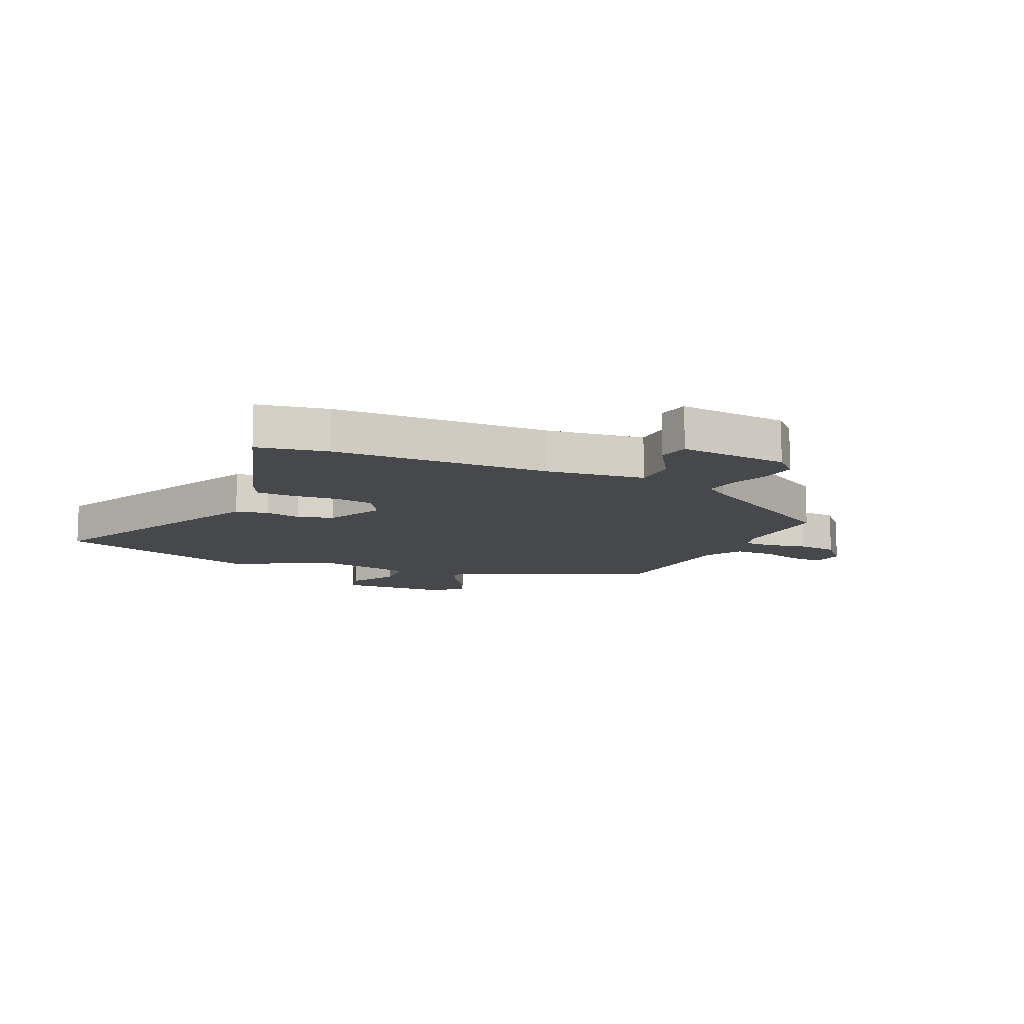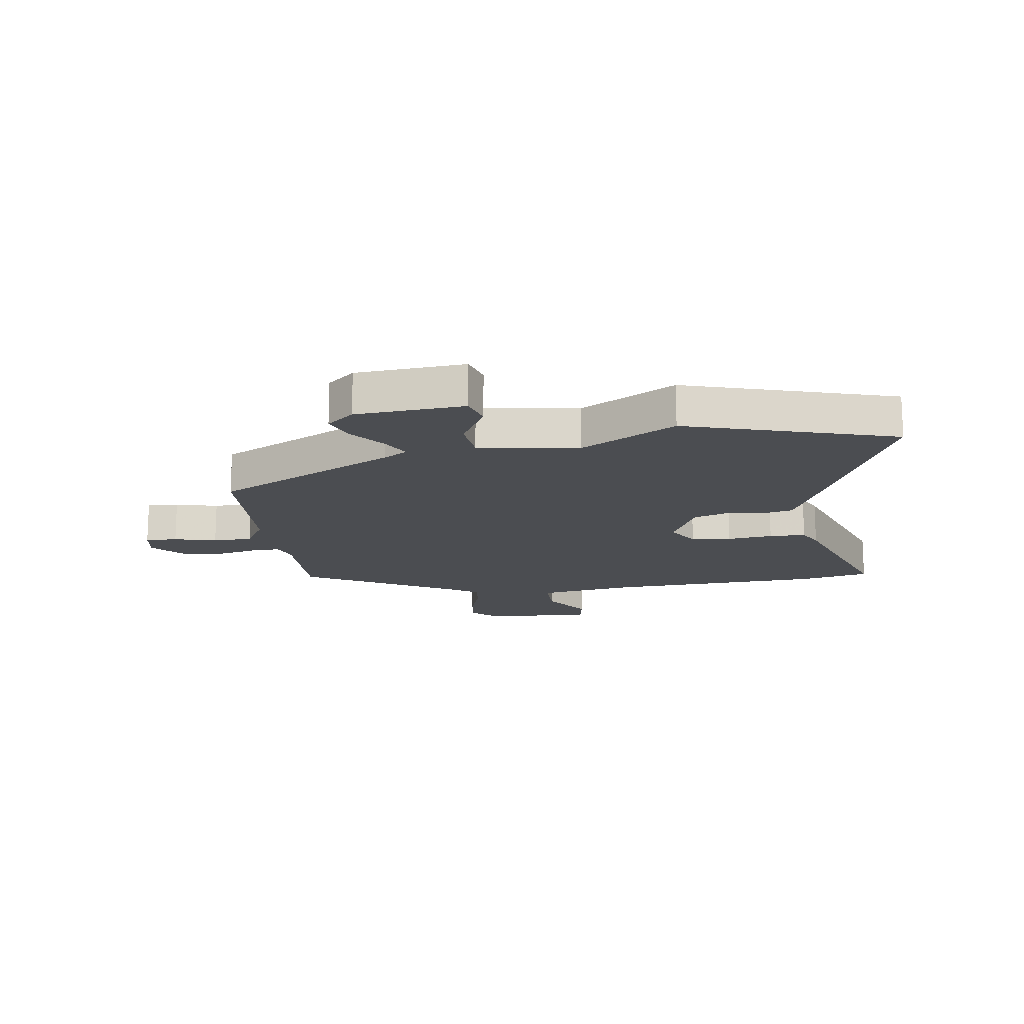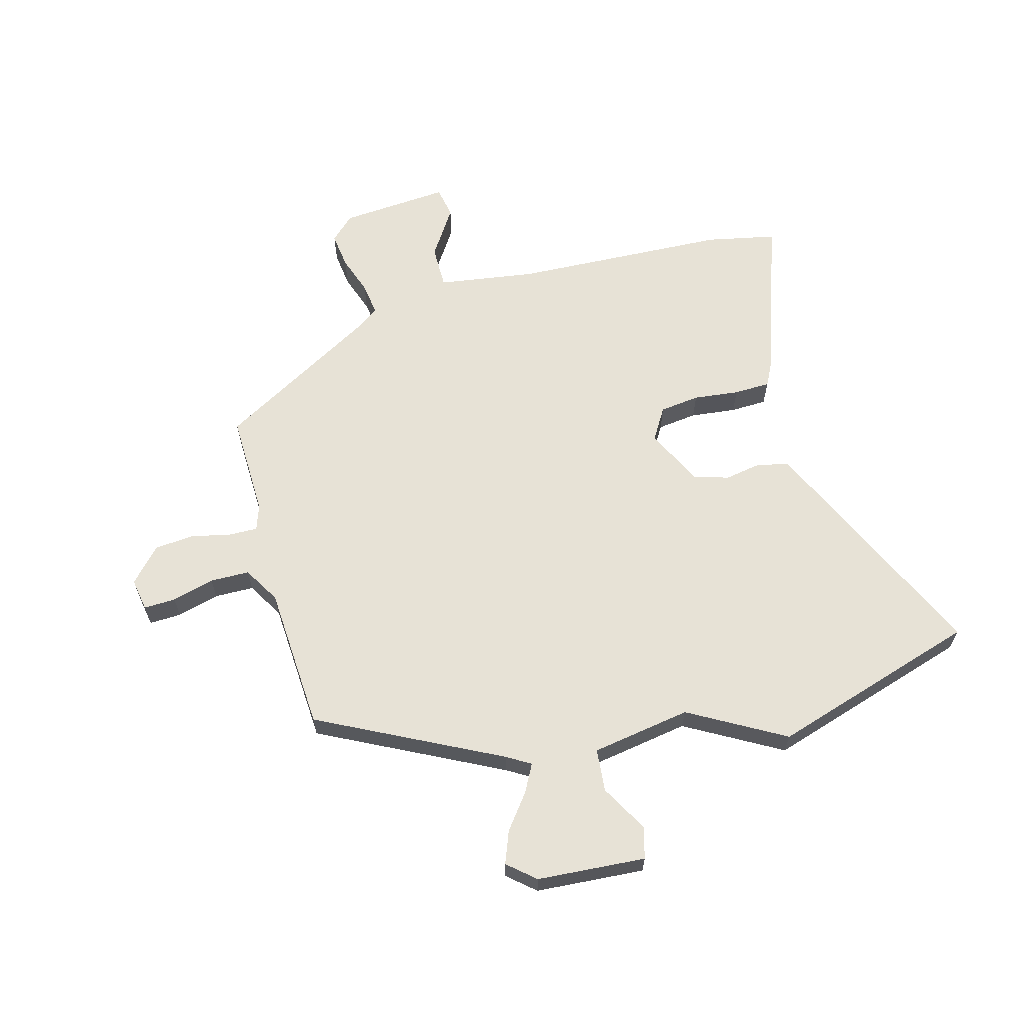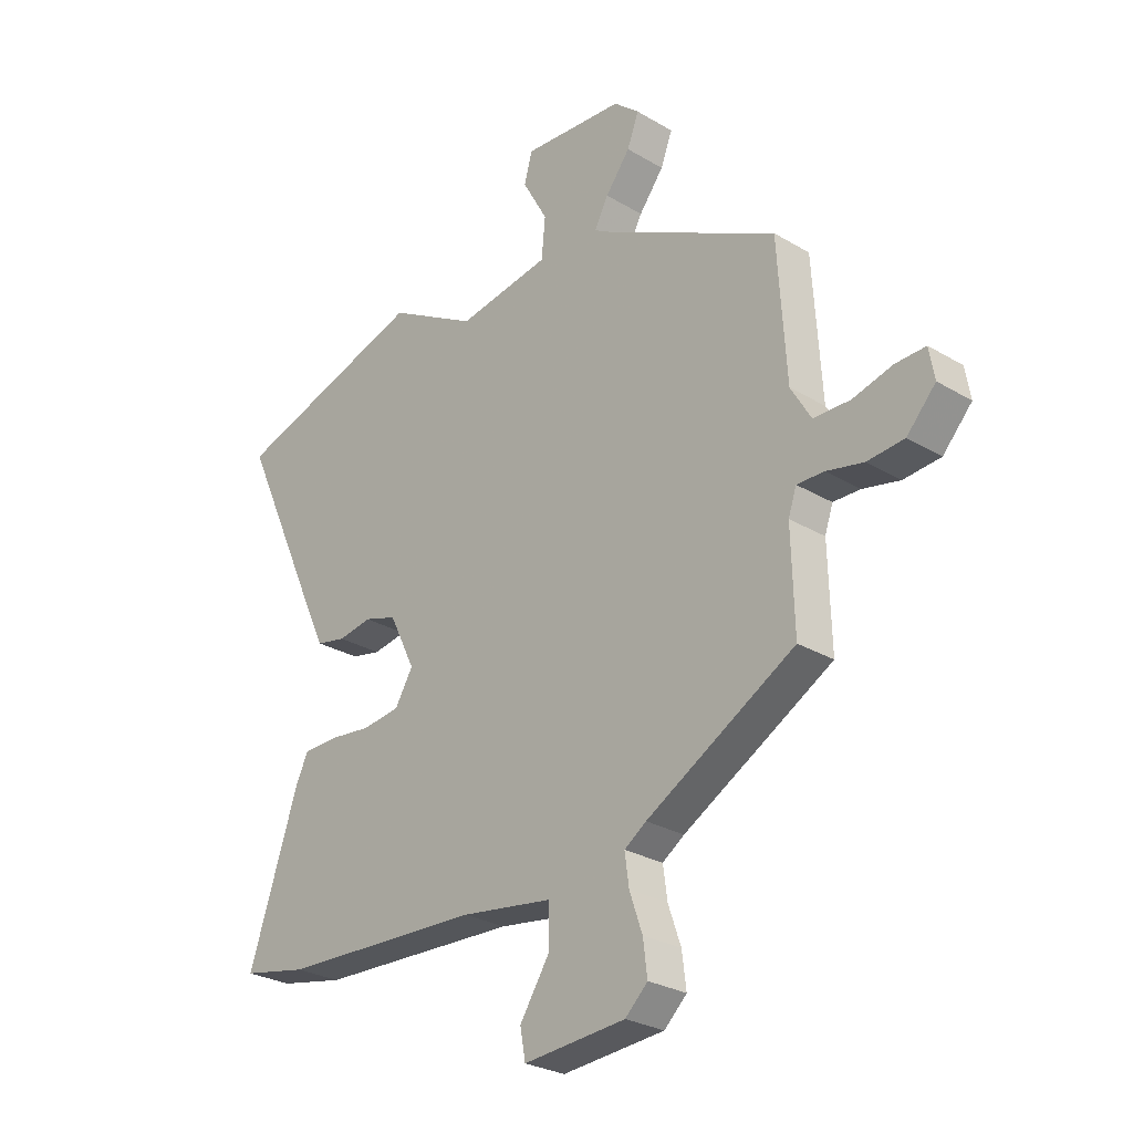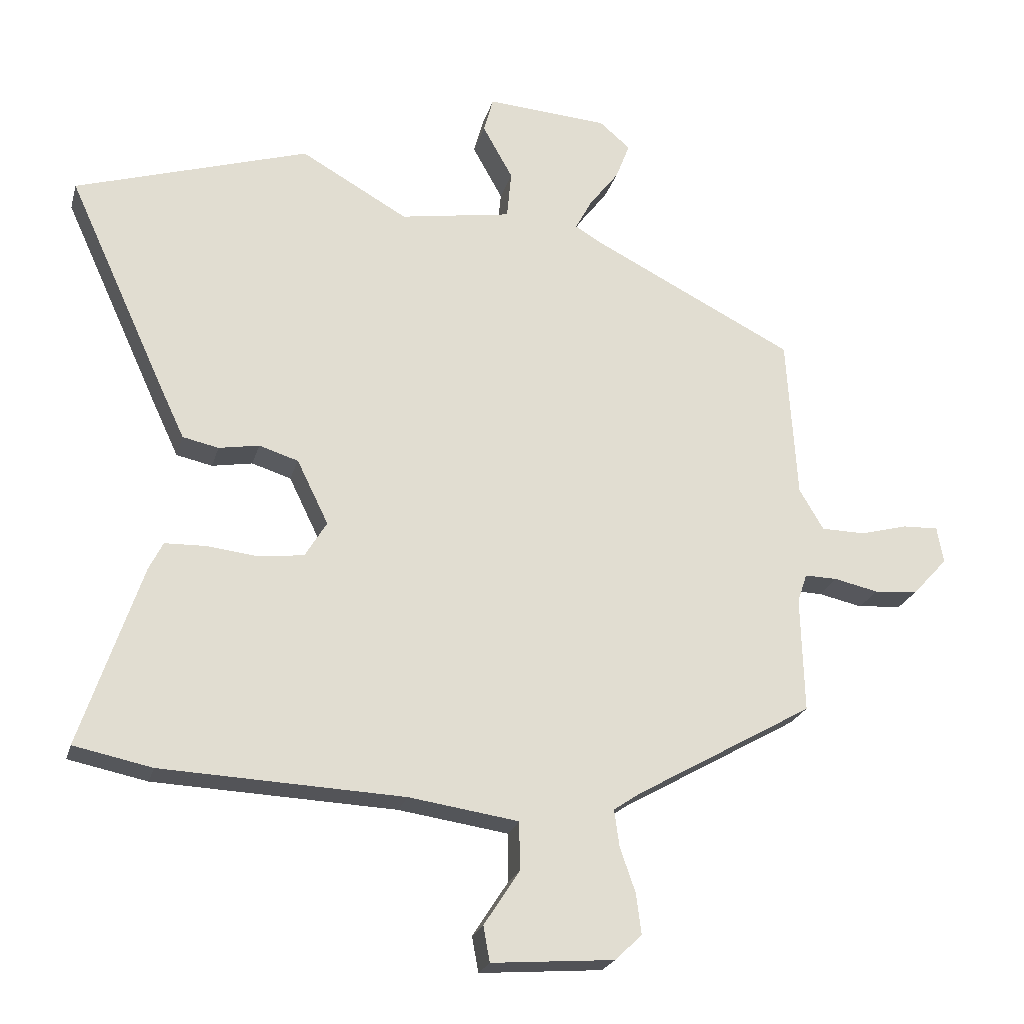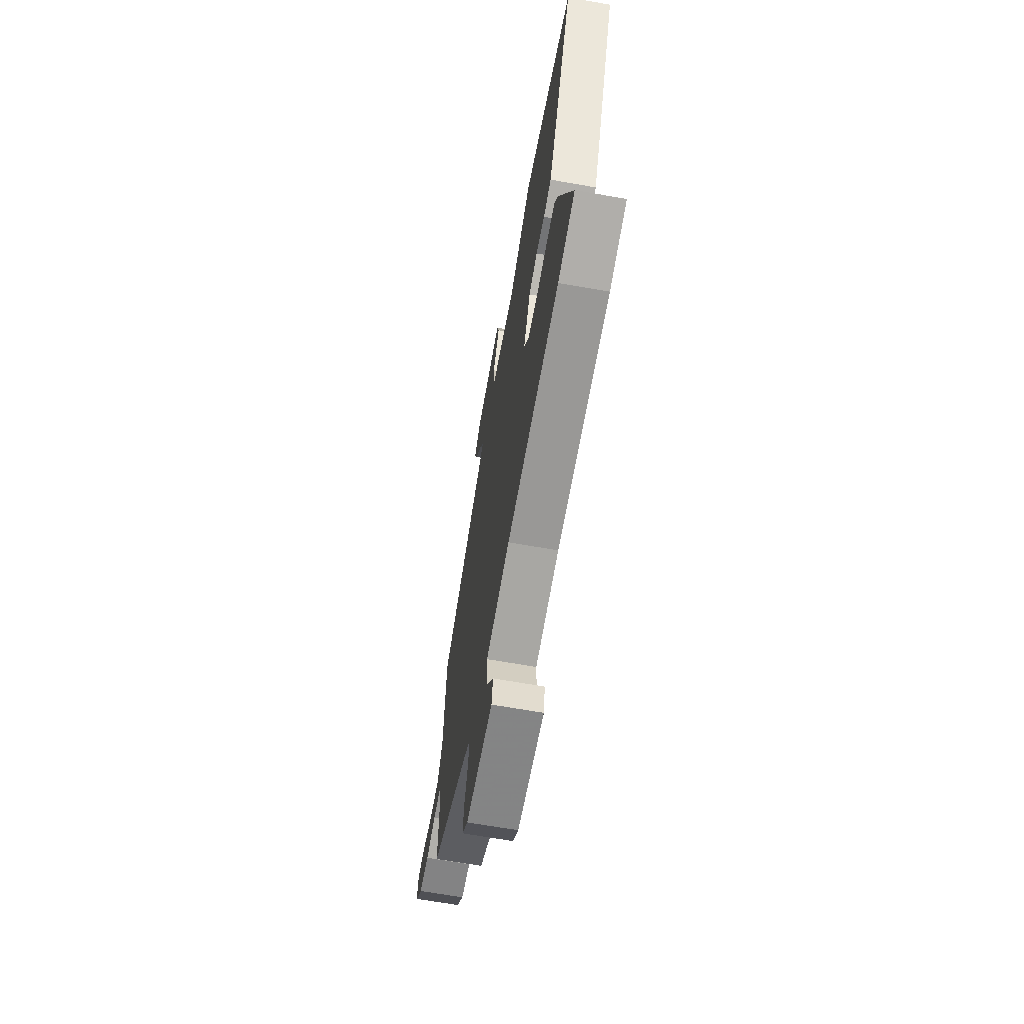
<metadata>
{"format":"obj","ext":"obj","renderer":"f3d","projection":"perspective","resolution":1024,"background":"white","views":[{"elev":-11.4,"azim":154.7,"up":"+Y"},{"elev":-15.9,"azim":8.7,"up":"+Y"},{"elev":63.2,"azim":-15.1,"up":"+Y"},{"elev":-27.3,"azim":-132.6,"up":"+Z"},{"elev":-22.9,"azim":165.5,"up":"+Z"},{"elev":-66.1,"azim":79.9,"up":"+Z"}]}
</metadata>
<code>
v -0.507 0.07 0.304
v -0.191 0.07 0.463
v -0.149 0.07 0.488
v -0.175 0.07 0.537
v -0.221 0.07 0.597
v -0.243 0.07 0.654
v -0.195 0.07 0.695
v -0.005 0.07 0.708
v 0.01 0.07 0.653
v -0.037 0.07 0.569
v -0.03 0.07 0.494
v 0.144 0.07 0.465
v 0.311 0.07 0.559
v 0.675 0.07 0.445
v 0.524 0.07 0.115
v 0.484 0.07 0.03
v 0.428 0.07 0.018
v 0.365 0.07 0.029
v 0.304 0.07 0.01
v 0.255 0.07 -0.09
v 0.289 0.07 -0.146
v 0.359 0.07 -0.155
v 0.439 0.07 -0.146
v 0.503 0.07 -0.148
v 0.525 0.07 -0.192
v 0.62 0.07 -0.475
v 0.498 0.07 -0.5
v 0.121 0.07 -0.516
v -0.05 0.07 -0.541
v -0.05 0.07 -0.617
v 0.005 0.07 -0.702
v -0.005 0.07 -0.757
v -0.196 0.07 -0.742
v -0.238 0.07 -0.702
v -0.23 0.07 -0.639
v -0.206 0.07 -0.57
v -0.198 0.07 -0.512
v -0.239 0.07 -0.484
v -0.517 0.07 -0.325
v -0.512 0.07 -0.144
v -0.527 0.07 -0.099
v -0.578 0.07 -0.1
v -0.647 0.07 -0.115
v -0.716 0.07 -0.109
v -0.77 0.07 -0.05
v -0.76 0.07 0.007
v -0.704 0.07 0.005
v -0.63 0.07 -0.015
v -0.561 0.07 -0.014
v -0.523 0.07 0.05
v -0.507 0 0.304
v -0.191 0 0.463
v -0.149 0 0.488
v -0.175 0 0.537
v -0.221 0 0.597
v -0.243 0 0.654
v -0.195 0 0.695
v -0.005 0 0.708
v 0.01 0 0.653
v -0.037 0 0.569
v -0.03 0 0.494
v 0.144 0 0.465
v 0.311 0 0.559
v 0.675 0 0.445
v 0.524 0 0.115
v 0.484 0 0.03
v 0.428 0 0.018
v 0.365 0 0.029
v 0.304 0 0.01
v 0.255 0 -0.09
v 0.289 0 -0.146
v 0.359 0 -0.155
v 0.439 0 -0.146
v 0.503 0 -0.148
v 0.525 0 -0.192
v 0.62 0 -0.475
v 0.498 0 -0.5
v 0.121 0 -0.516
v -0.05 0 -0.541
v -0.05 0 -0.617
v 0.005 0 -0.702
v -0.005 0 -0.757
v -0.196 0 -0.742
v -0.238 0 -0.702
v -0.23 0 -0.639
v -0.206 0 -0.57
v -0.198 0 -0.512
v -0.239 0 -0.484
v -0.517 0 -0.325
v -0.512 0 -0.144
v -0.527 0 -0.099
v -0.578 0 -0.1
v -0.647 0 -0.115
v -0.716 0 -0.109
v -0.77 0 -0.05
v -0.76 0 0.007
v -0.704 0 0.005
v -0.63 0 -0.015
v -0.561 0 -0.014
v -0.523 0 0.05
f 45 46 47 48
f 45 48 49
f 42 43 44 45
f 41 42 45 49
f 38 39 40
f 37 38 40 41
f 33 34 35 36
f 33 36 37
f 30 31 32 33
f 29 30 33 37
f 28 29 37 41
f 22 23 24 25
f 21 22 25 26
f 15 16 17 18
f 15 18 19
f 12 13 14 15
f 11 12 15 19
f 7 8 9 10
f 7 10 11
f 4 5 6 7
f 3 4 7 11
f 2 3 11 19
f 50 1 2 19
f 21 26 27 28
f 20 21 28 41
f 41 49 50
f 19 20 41 50
f 98 97 96 95
f 99 98 95
f 95 94 93 92
f 99 95 92 91
f 90 89 88
f 91 90 88 87
f 86 85 84 83
f 87 86 83
f 83 82 81 80
f 87 83 80 79
f 91 87 79 78
f 75 74 73 72
f 76 75 72 71
f 68 67 66 65
f 69 68 65
f 65 64 63 62
f 69 65 62 61
f 60 59 58 57
f 61 60 57
f 57 56 55 54
f 61 57 54 53
f 69 61 53 52
f 69 52 51 100
f 78 77 76 71
f 91 78 71 70
f 100 99 91
f 100 91 70 69
f 1 51 52 2
f 2 52 53 3
f 3 53 54 4
f 4 54 55 5
f 5 55 56 6
f 6 56 57 7
f 7 57 58 8
f 8 58 59 9
f 9 59 60 10
f 10 60 61 11
f 11 61 62 12
f 12 62 63 13
f 13 63 64 14
f 14 64 65 15
f 15 65 66 16
f 16 66 67 17
f 17 67 68 18
f 18 68 69 19
f 19 69 70 20
f 20 70 71 21
f 21 71 72 22
f 22 72 73 23
f 23 73 74 24
f 24 74 75 25
f 25 75 76 26
f 26 76 77 27
f 27 77 78 28
f 28 78 79 29
f 29 79 80 30
f 30 80 81 31
f 31 81 82 32
f 32 82 83 33
f 33 83 84 34
f 34 84 85 35
f 35 85 86 36
f 36 86 87 37
f 37 87 88 38
f 38 88 89 39
f 39 89 90 40
f 40 90 91 41
f 41 91 92 42
f 42 92 93 43
f 43 93 94 44
f 44 94 95 45
f 45 95 96 46
f 46 96 97 47
f 47 97 98 48
f 48 98 99 49
f 49 99 100 50
f 50 100 51 1

</code>
